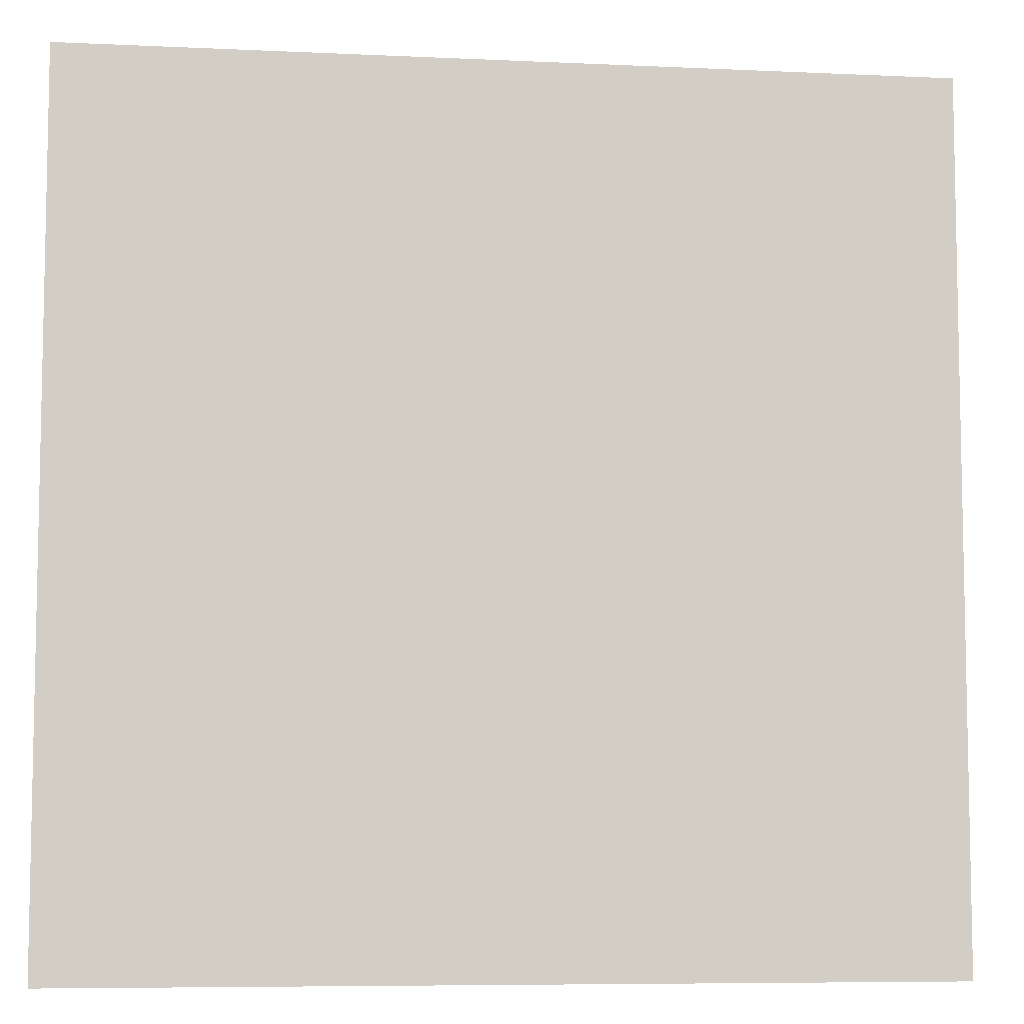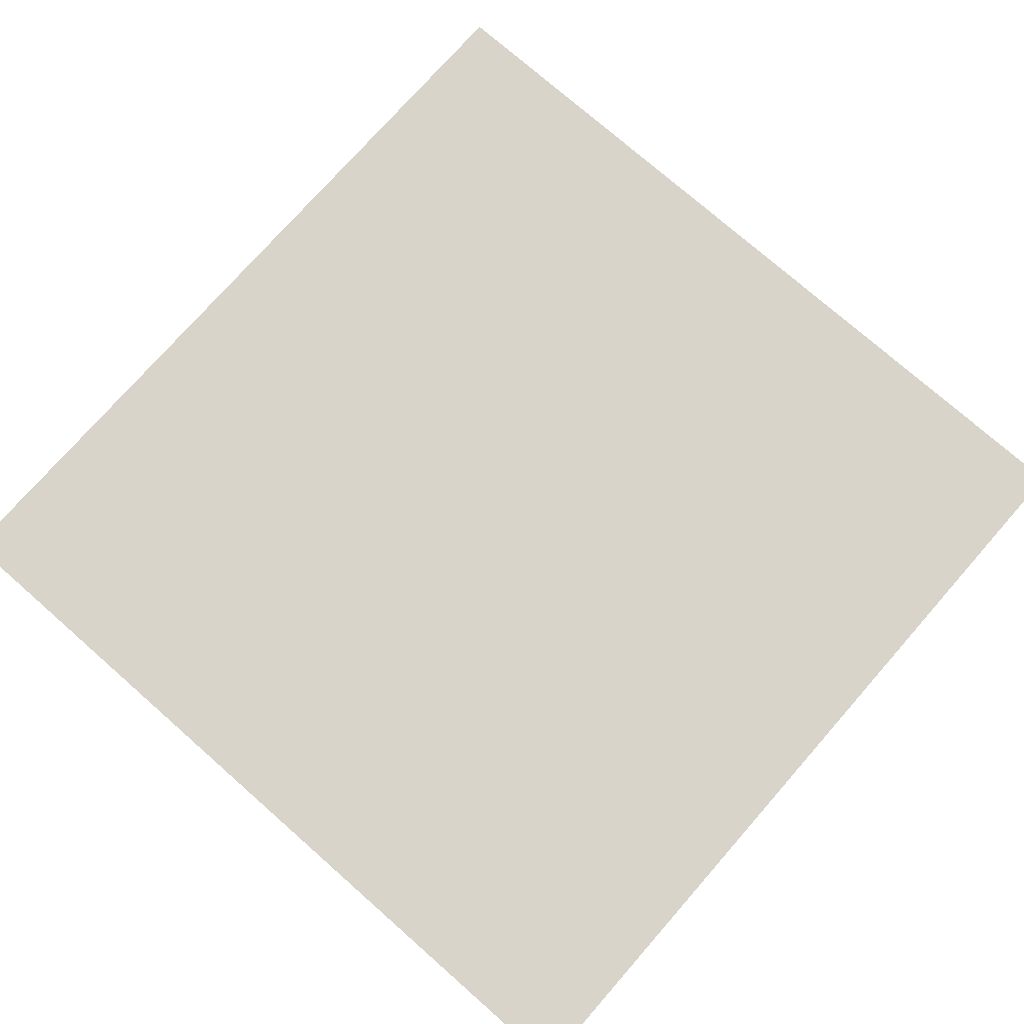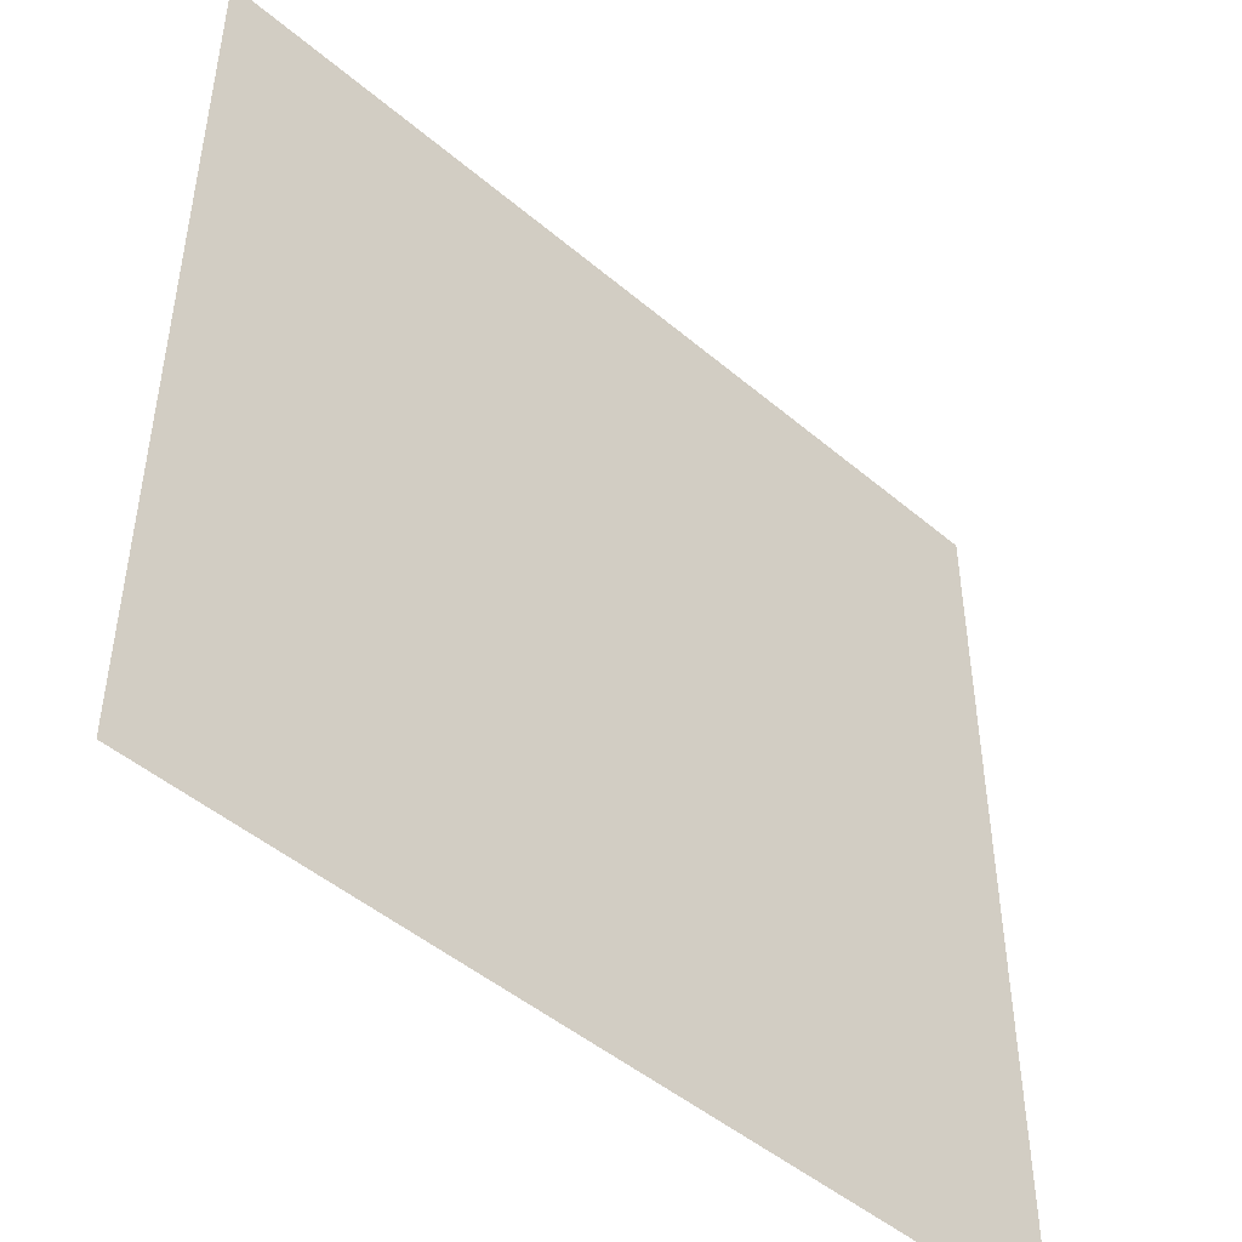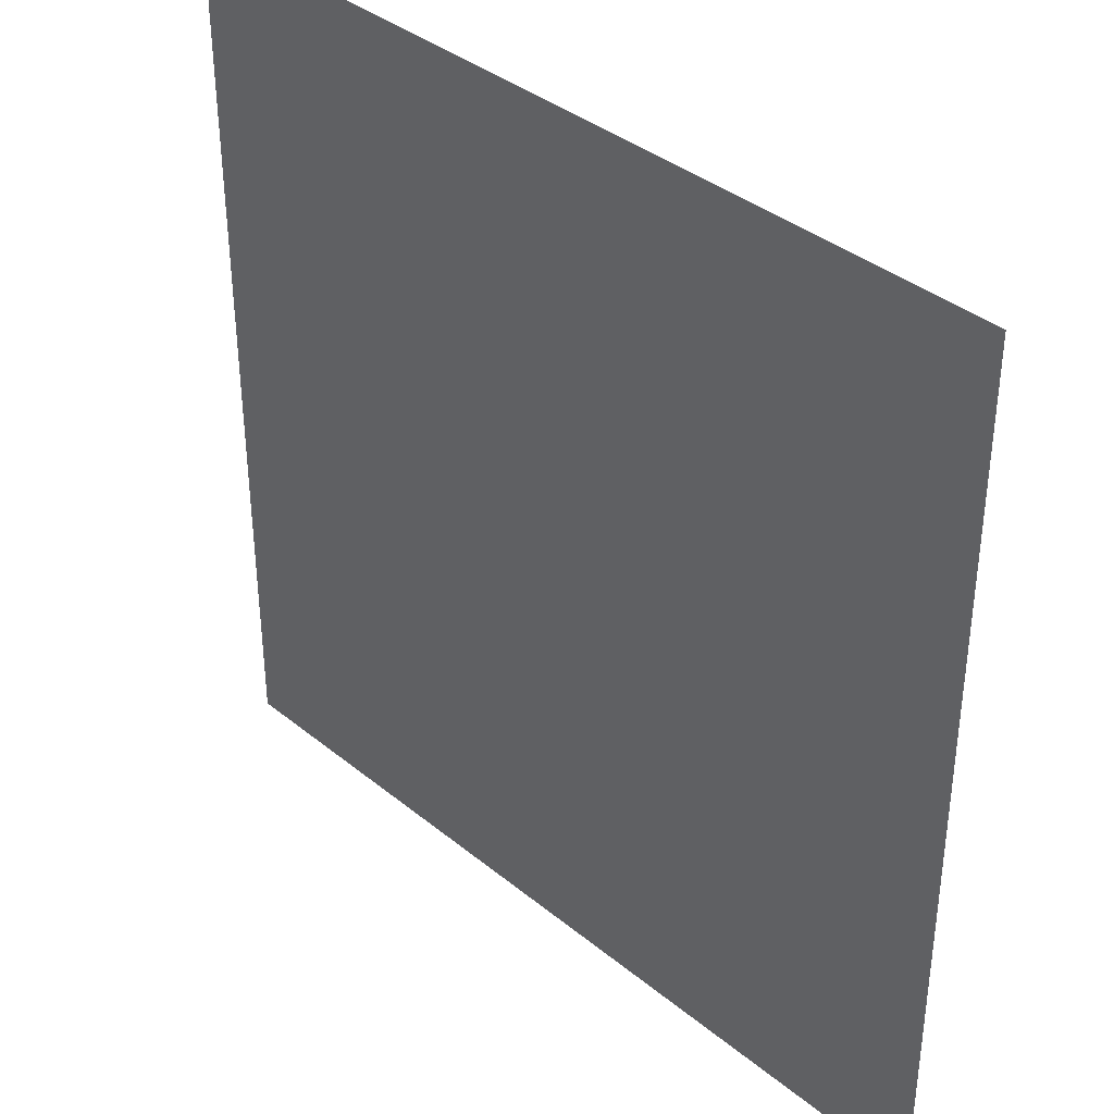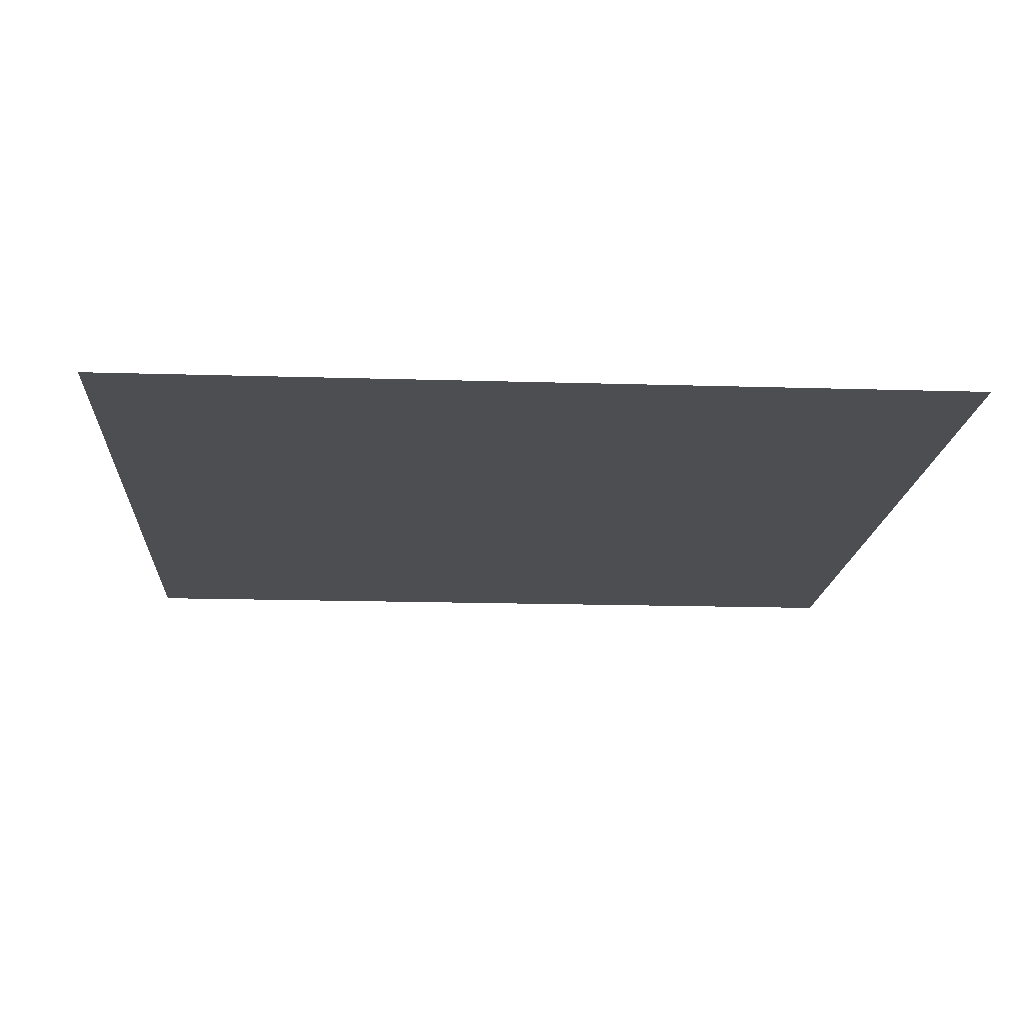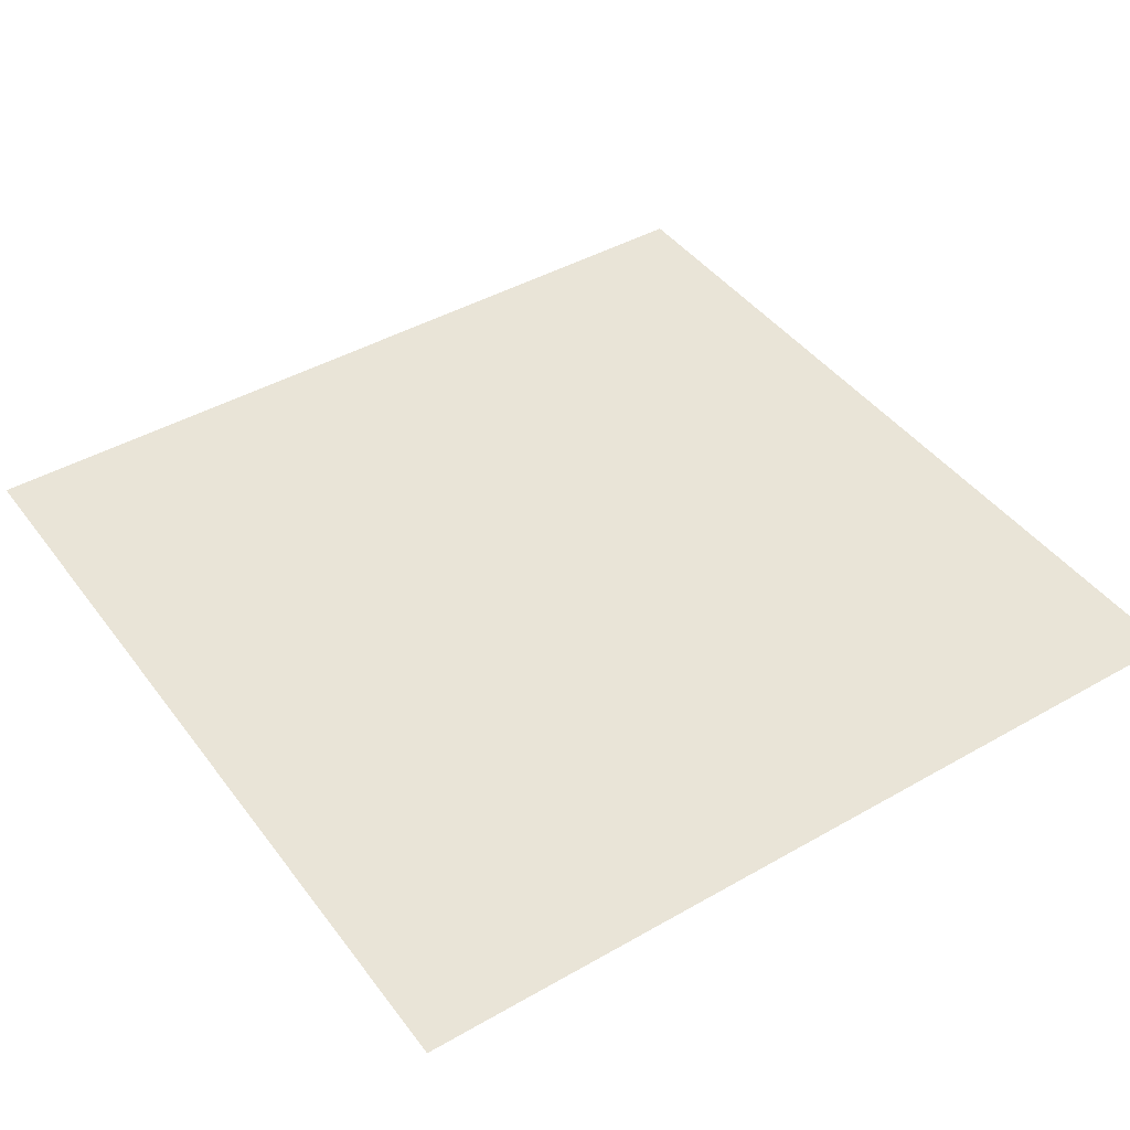
<metadata>
{"format":"obj","ext":"obj","renderer":"f3d","projection":"perspective","resolution":1024,"background":"white","views":[{"elev":-7.3,"azim":172.4,"up":"+Y"},{"elev":75.6,"azim":-138.7,"up":"+Z"},{"elev":-47.7,"azim":136.4,"up":"+Y"},{"elev":37.7,"azim":46.0,"up":"+Y"},{"elev":-16.5,"azim":-3.6,"up":"+Z"},{"elev":43.5,"azim":-124.0,"up":"+Z"}]}
</metadata>
<code>
v 1 1 -0
v 1 -1 0
v -1 -1 0
v -1 1 -0
v 0.2099 -1 0
v 1 -0.3282 0
v 0.2099 1 -0
v -1 -0.3282 -0
v 0.2099 -0.3282 -0
v -0.6086 -1 0
v -0.6086 1 -0
v -0.6086 -0.3282 -0
v 1 0.3182 -0
v -1 0.3182 -0
v 0.2099 0.3182 -0
v -0.6086 0.3182 -0
v -0.1993 -1 0
v -0.1993 1 -0
v -0.1993 -0.3282 -0
v -0.1993 0.3182 -0
v 0.6033 -1 0
v 0.6033 1 -0
v 0.6033 -0.3282 -0
v 0.6033 0.3182 -0
v 1 0.6591 -0
v -1 0.6591 -0
v 0.2099 0.6591 -0
v -0.6086 0.6591 -0
v -0.1993 0.6591 -0
v 0.6033 0.6591 -0
v 1 -0.005 -0
v -1 -0.005 -0
v 0.2099 -0.005 -0
v -0.6086 -0.005 -0
v -0.1993 -0.005 -0
v 0.6033 -0.005 -0
v 1 -0.6641 0
v -1 -0.6641 0
v 0.2099 -0.6641 0
v -0.6086 -0.6641 0
v -0.1993 -0.6641 0
v 0.6033 -0.6641 0
f 4 26 28 11
f 26 14 16 28
f 20 29 28 16
f 29 18 11 28
f 15 27 29 20
f 27 7 18 29
f 25 1 22 30
f 30 24 13 25
f 7 27 30 22
f 27 15 24 30
f 14 32 34 16
f 32 8 12 34
f 19 35 34 12
f 35 20 16 34
f 9 33 35 19
f 33 15 20 35
f 23 36 33 9
f 36 24 15 33
f 6 31 36 23
f 31 13 24 36
f 8 38 40 12
f 38 3 10 40
f 19 41 39 9
f 41 17 5 39
f 12 40 41 19
f 40 10 17 41
f 23 42 37 6
f 42 21 2 37
f 9 39 42 23
f 39 5 21 42

</code>
